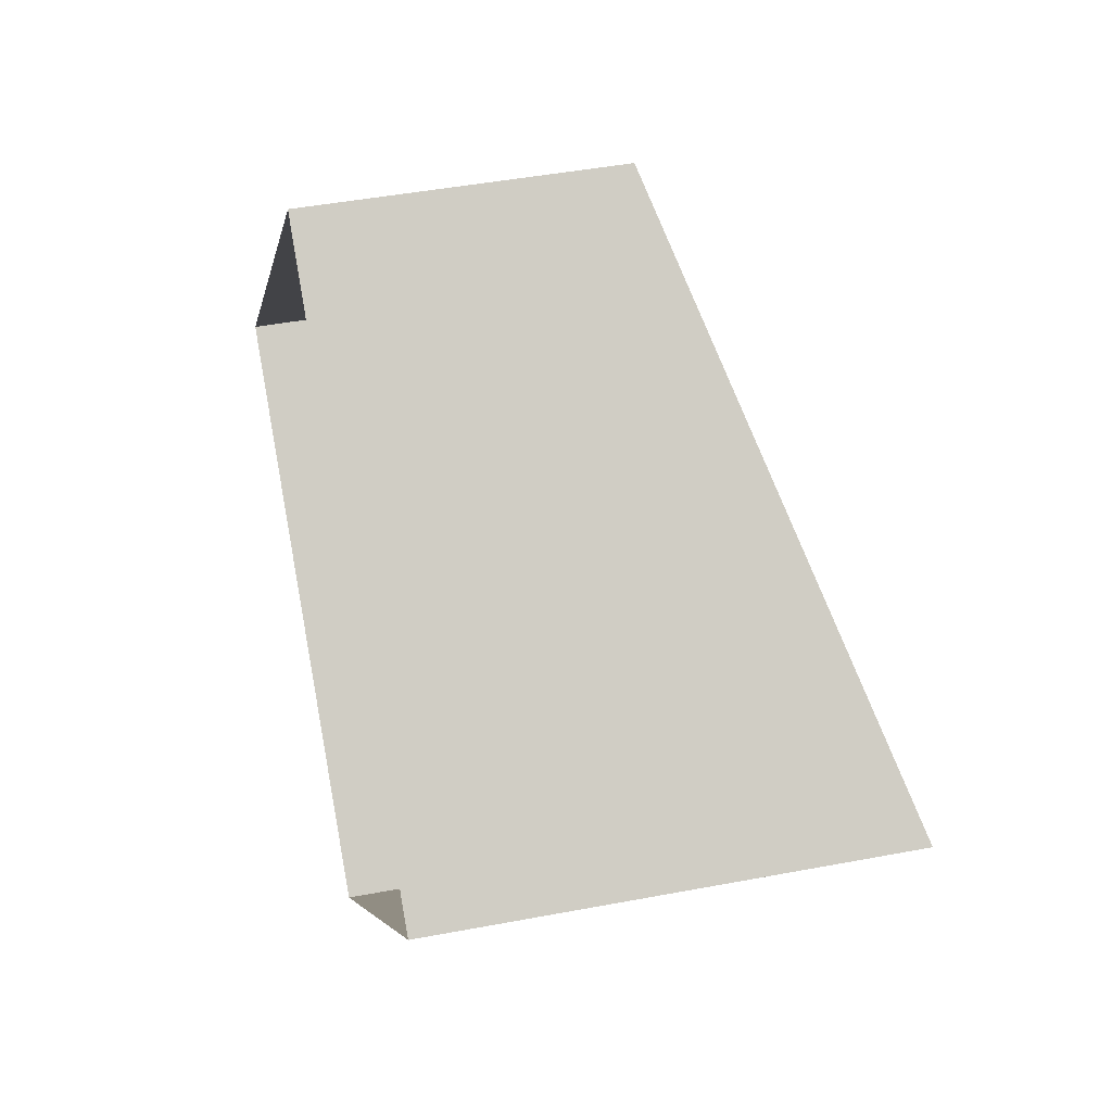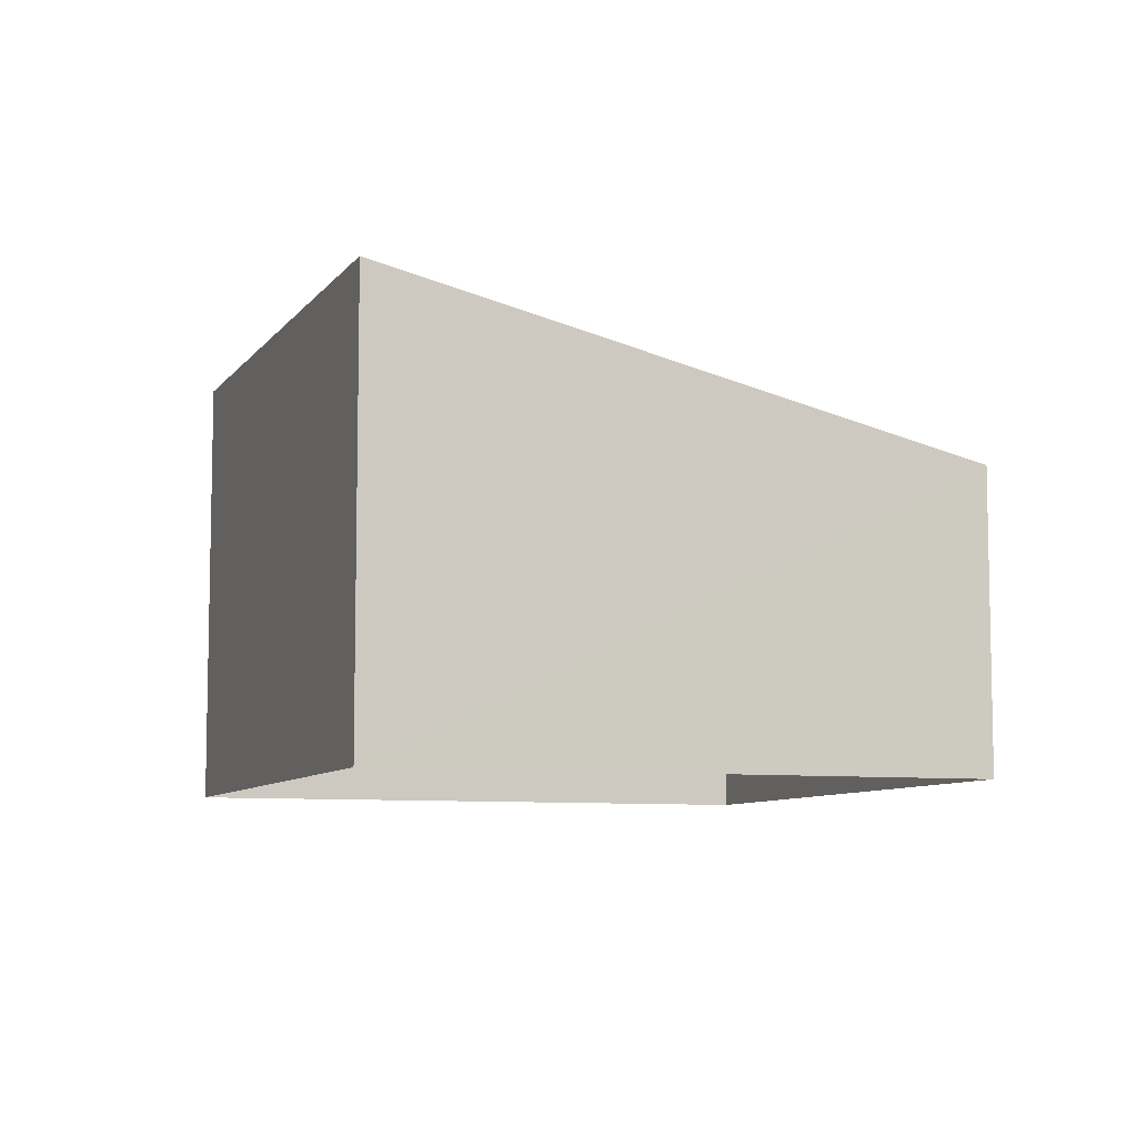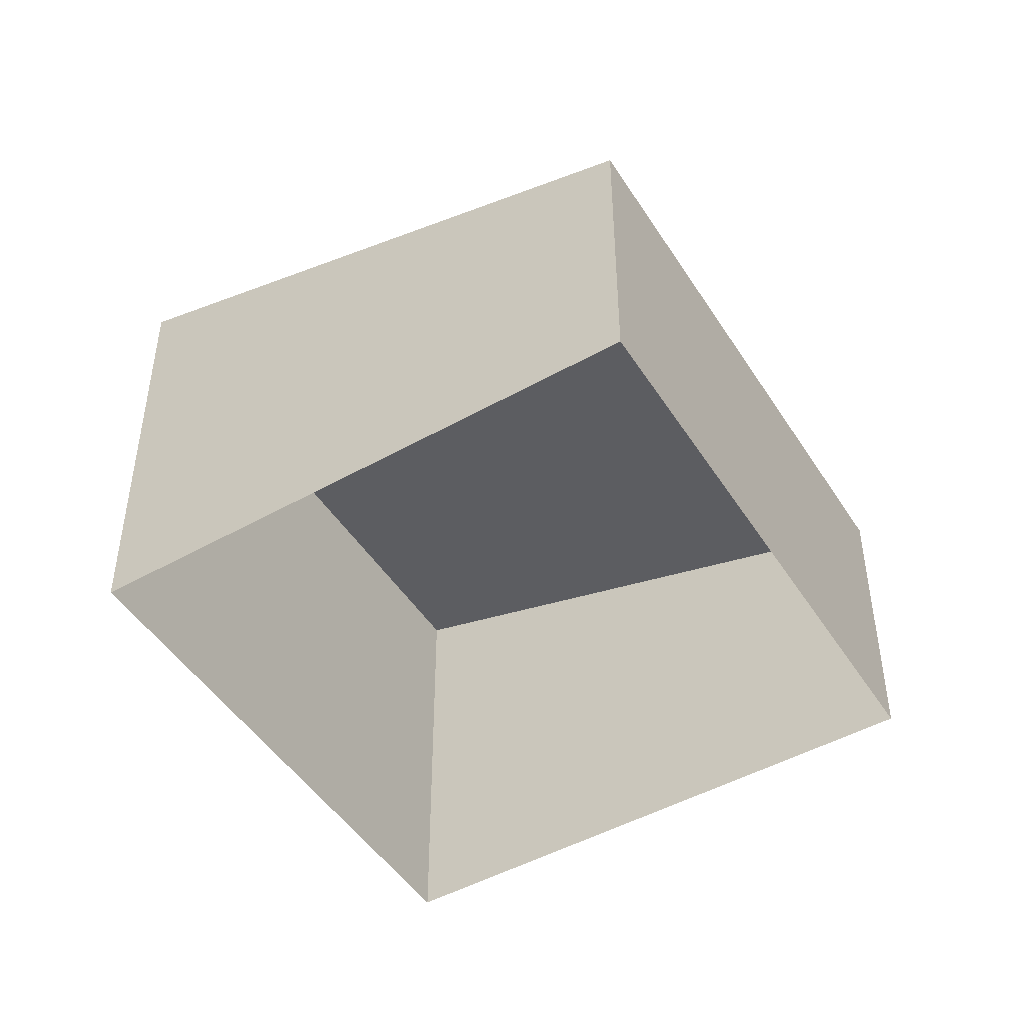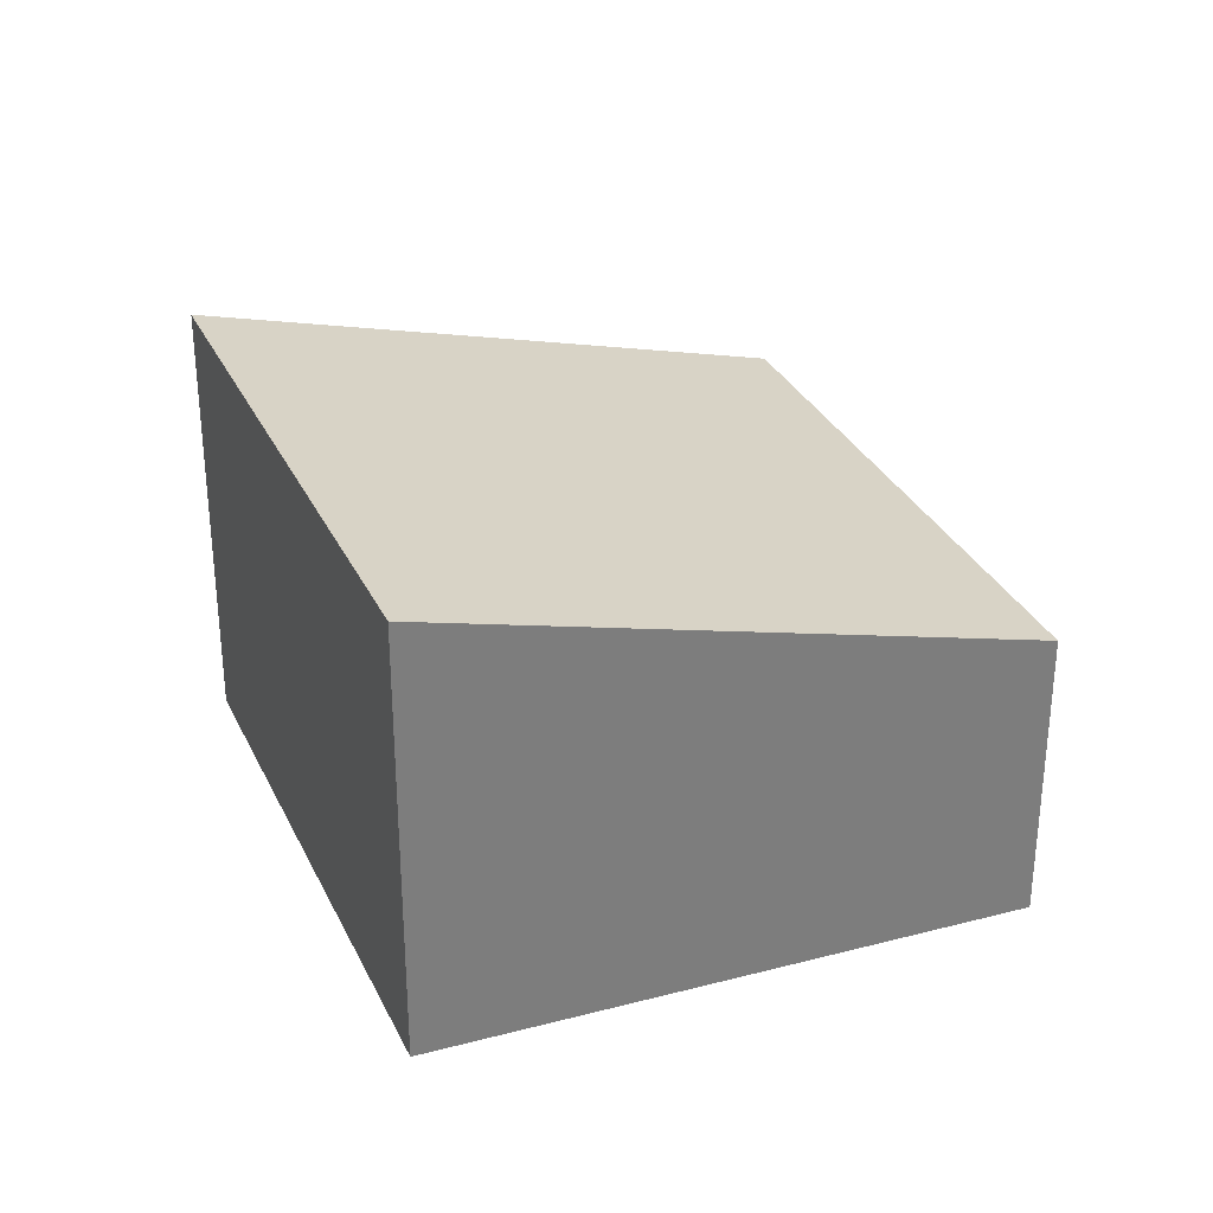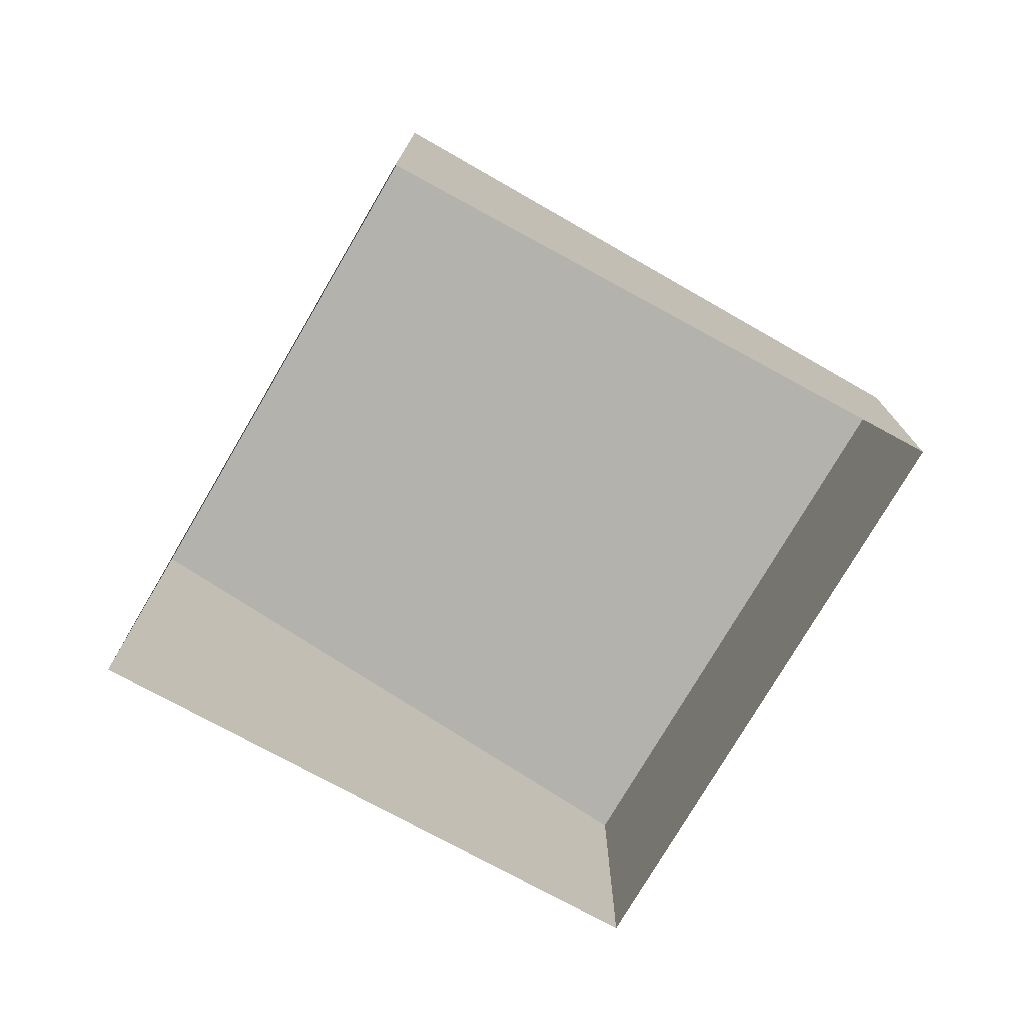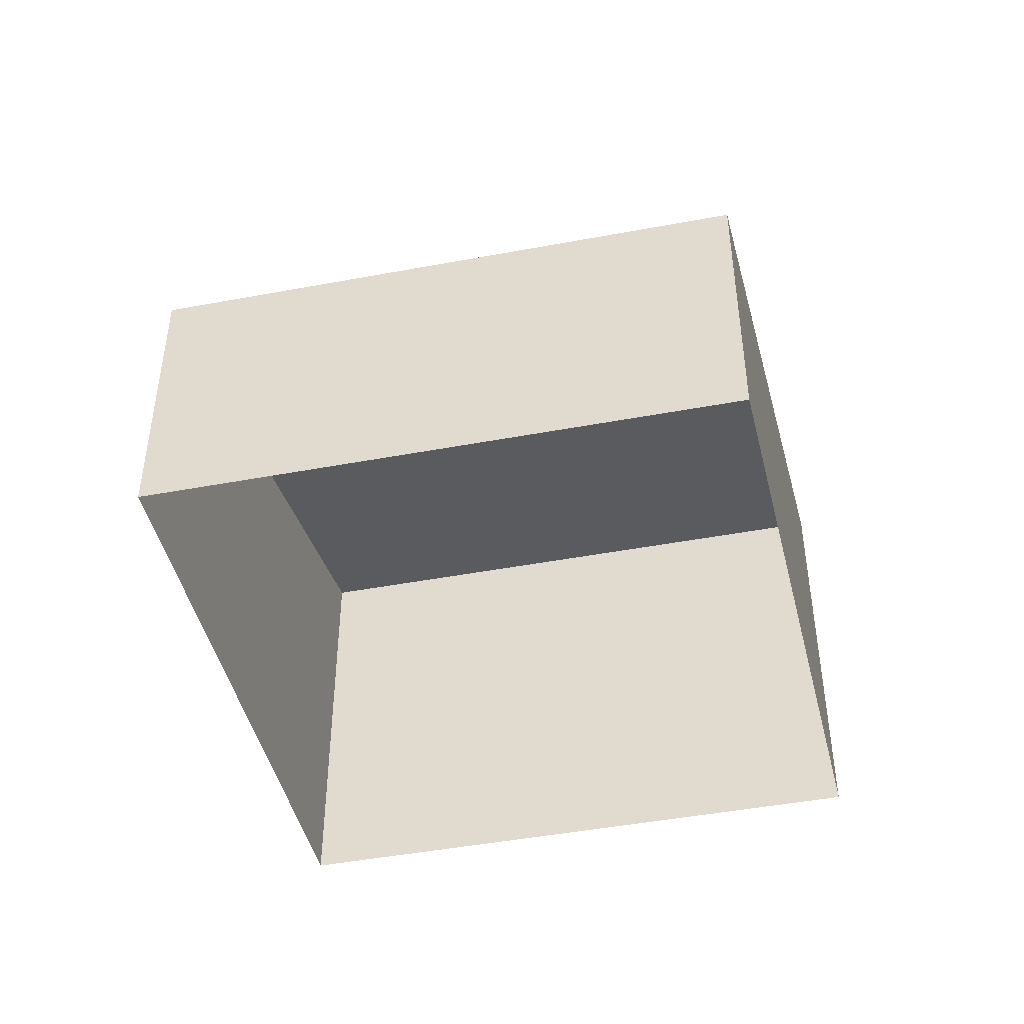
<metadata>
{"format":"obj","ext":"obj","renderer":"f3d","projection":"perspective","resolution":1024,"background":"white","views":[{"elev":42.9,"azim":-103.1,"up":"+Y"},{"elev":-7.9,"azim":23.3,"up":"+Z"},{"elev":-47.0,"azim":74.5,"up":"+Z"},{"elev":31.5,"azim":21.5,"up":"+Z"},{"elev":-76.2,"azim":13.2,"up":"+Z"},{"elev":-46.5,"azim":145.7,"up":"+Z"}]}
</metadata>
<code>
v -2.255e+05 -1.284e+05 11.91
v -2.255e+05 -1.284e+05 11.91
v -2.255e+05 -1.284e+05 11.91
v -2.255e+05 -1.284e+05 11.91
v -2.255e+05 -1.284e+05 16.3
v -2.255e+05 -1.284e+05 14.82
v -2.255e+05 -1.284e+05 16.3
v -2.255e+05 -1.284e+05 14.82
f 1 2 3
f 1 4 2
f 5 6 7
f 5 8 6
f 7 3 2
f 5 7 2
f 8 2 4
f 8 5 2
f 6 4 1
f 6 8 4
f 6 1 3
f 7 6 3

</code>
